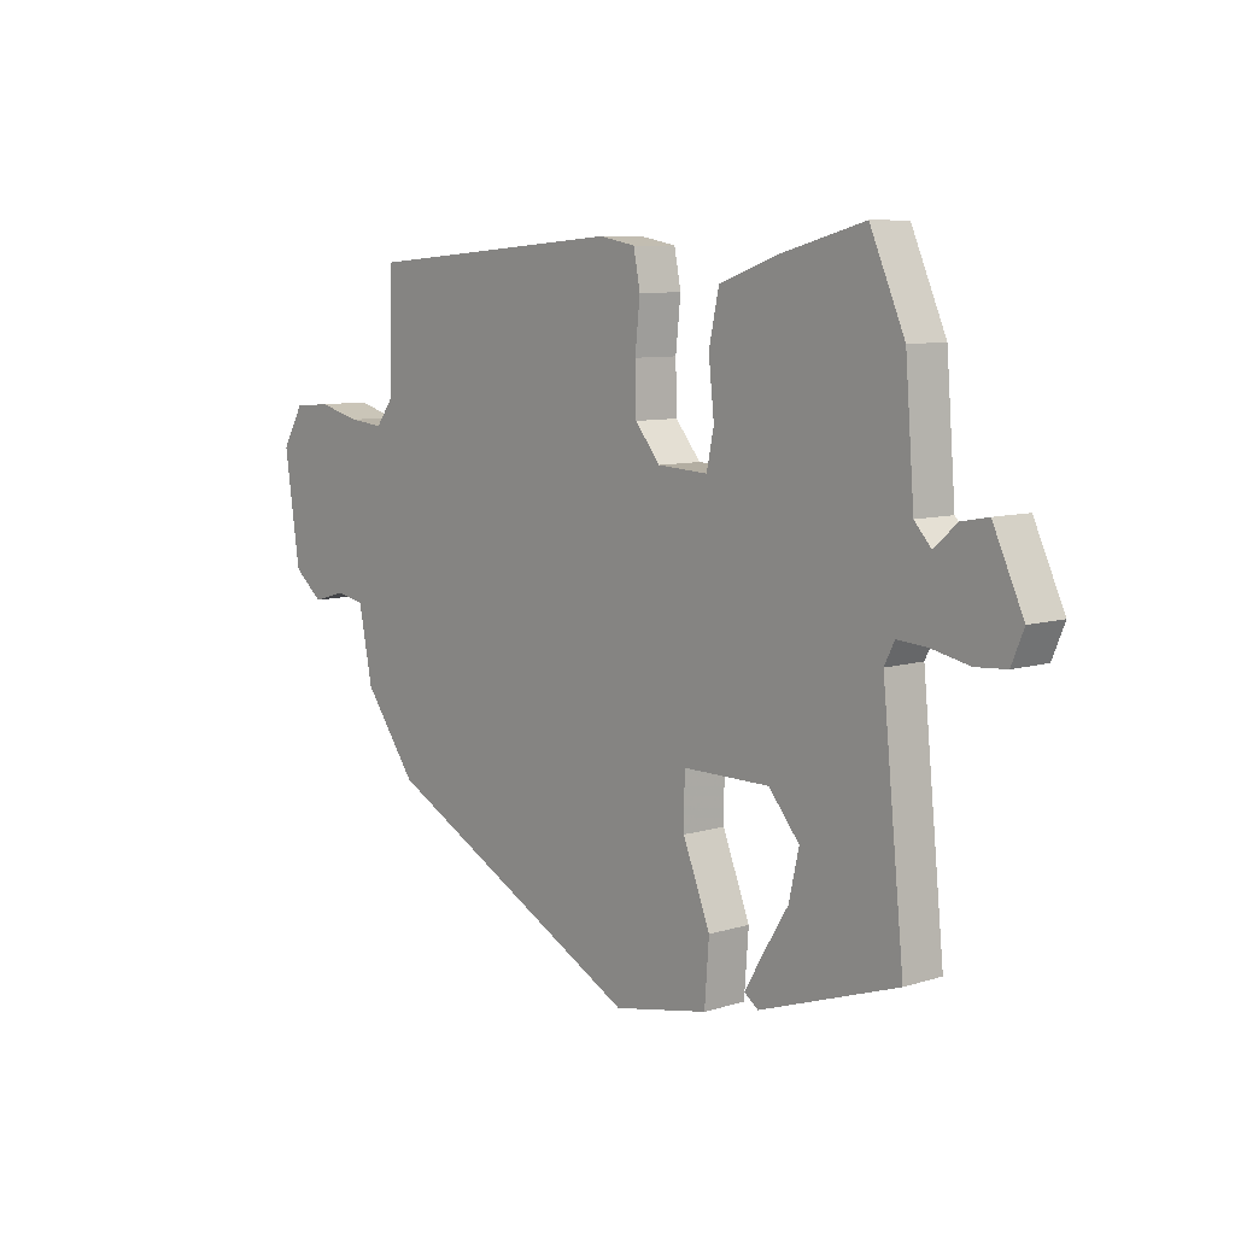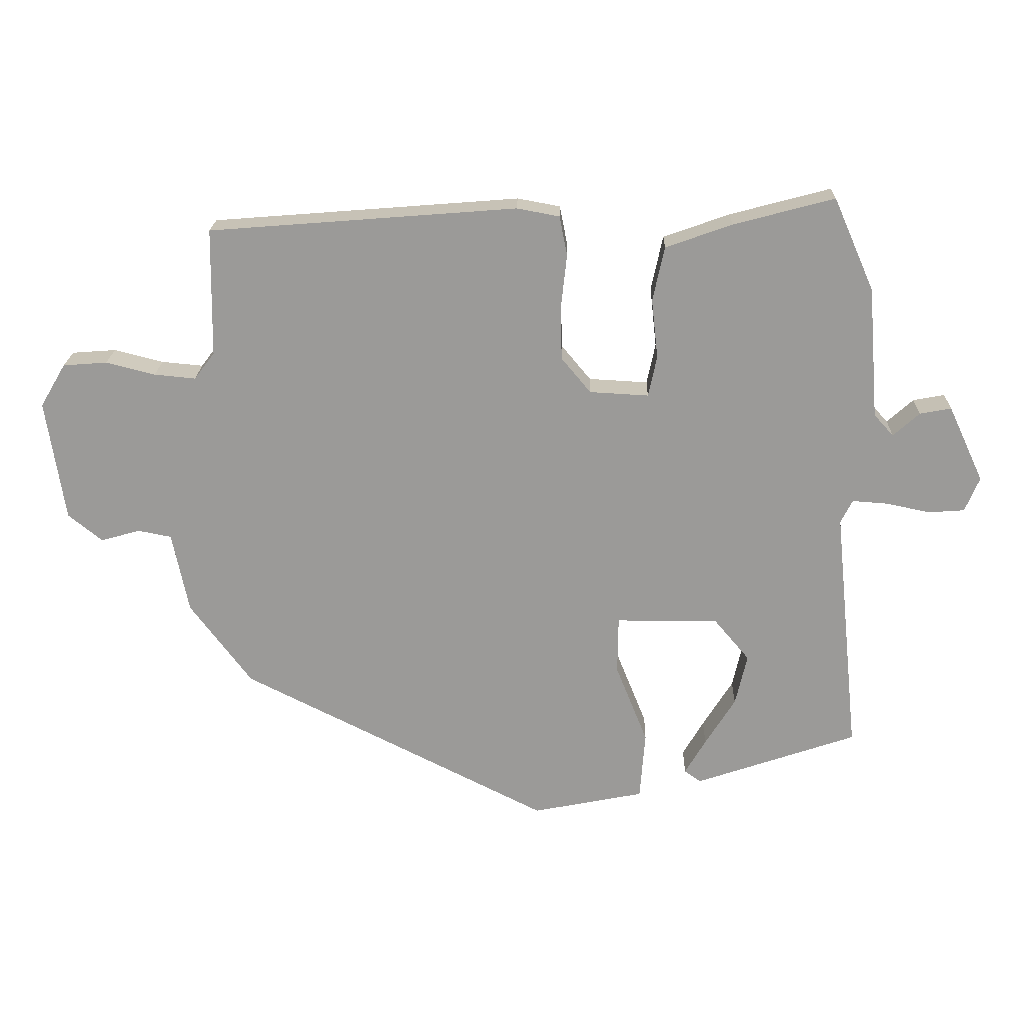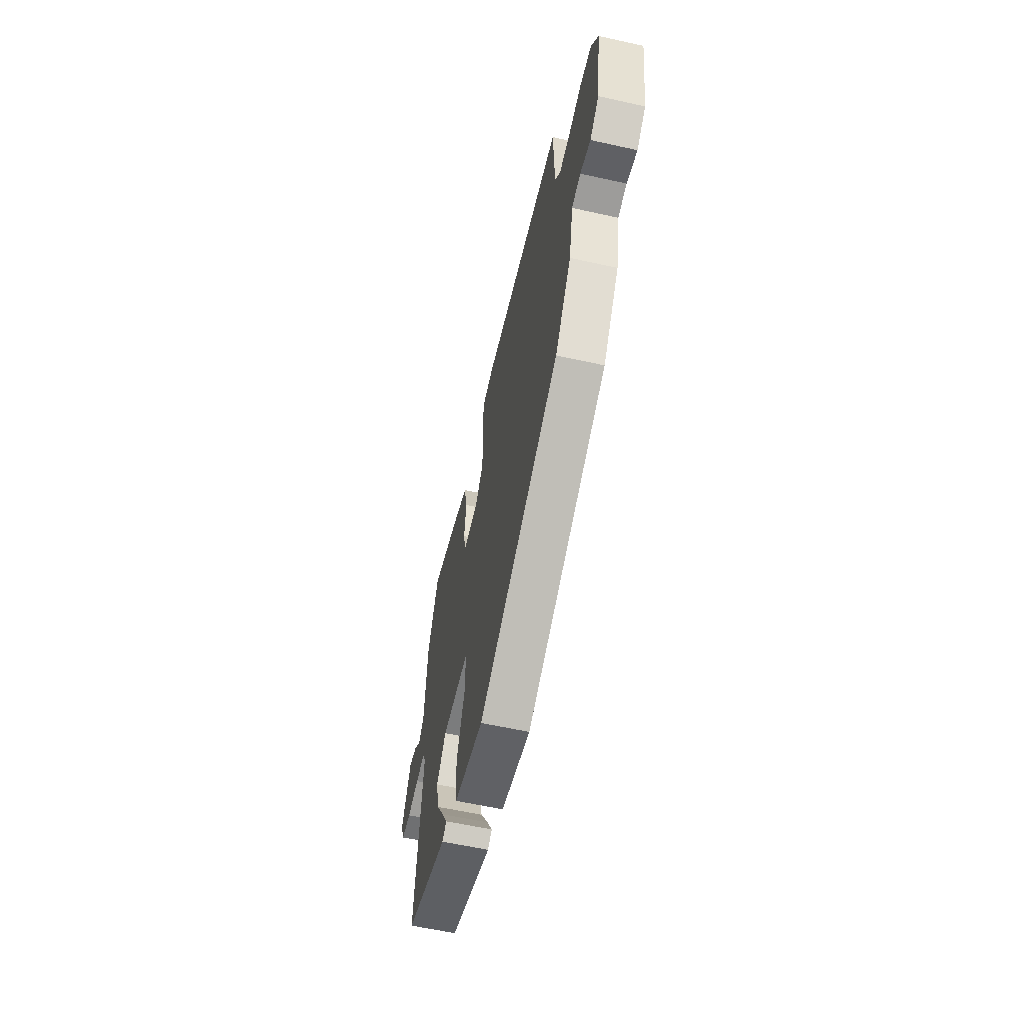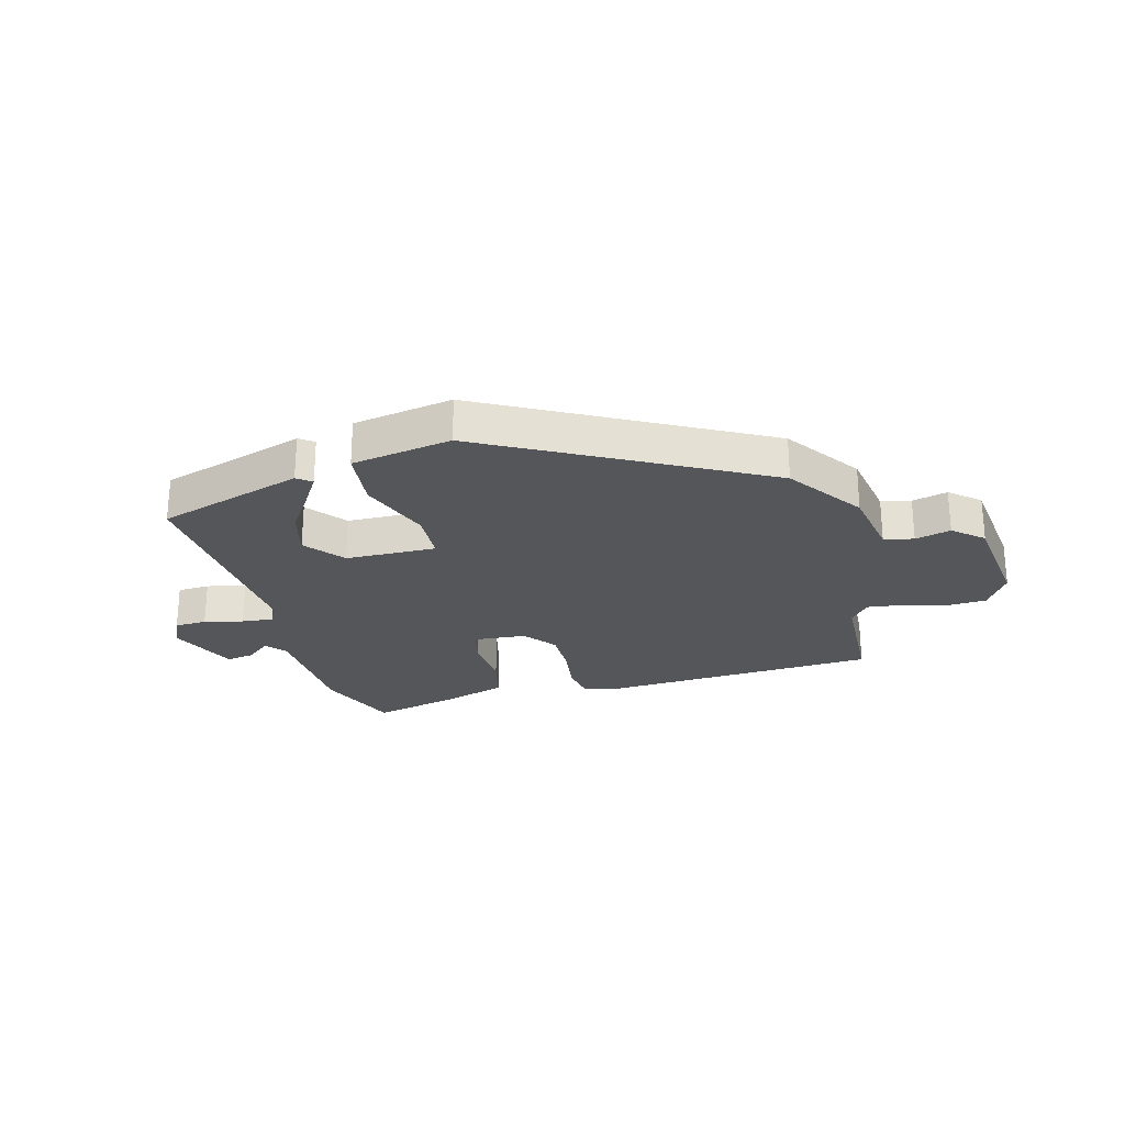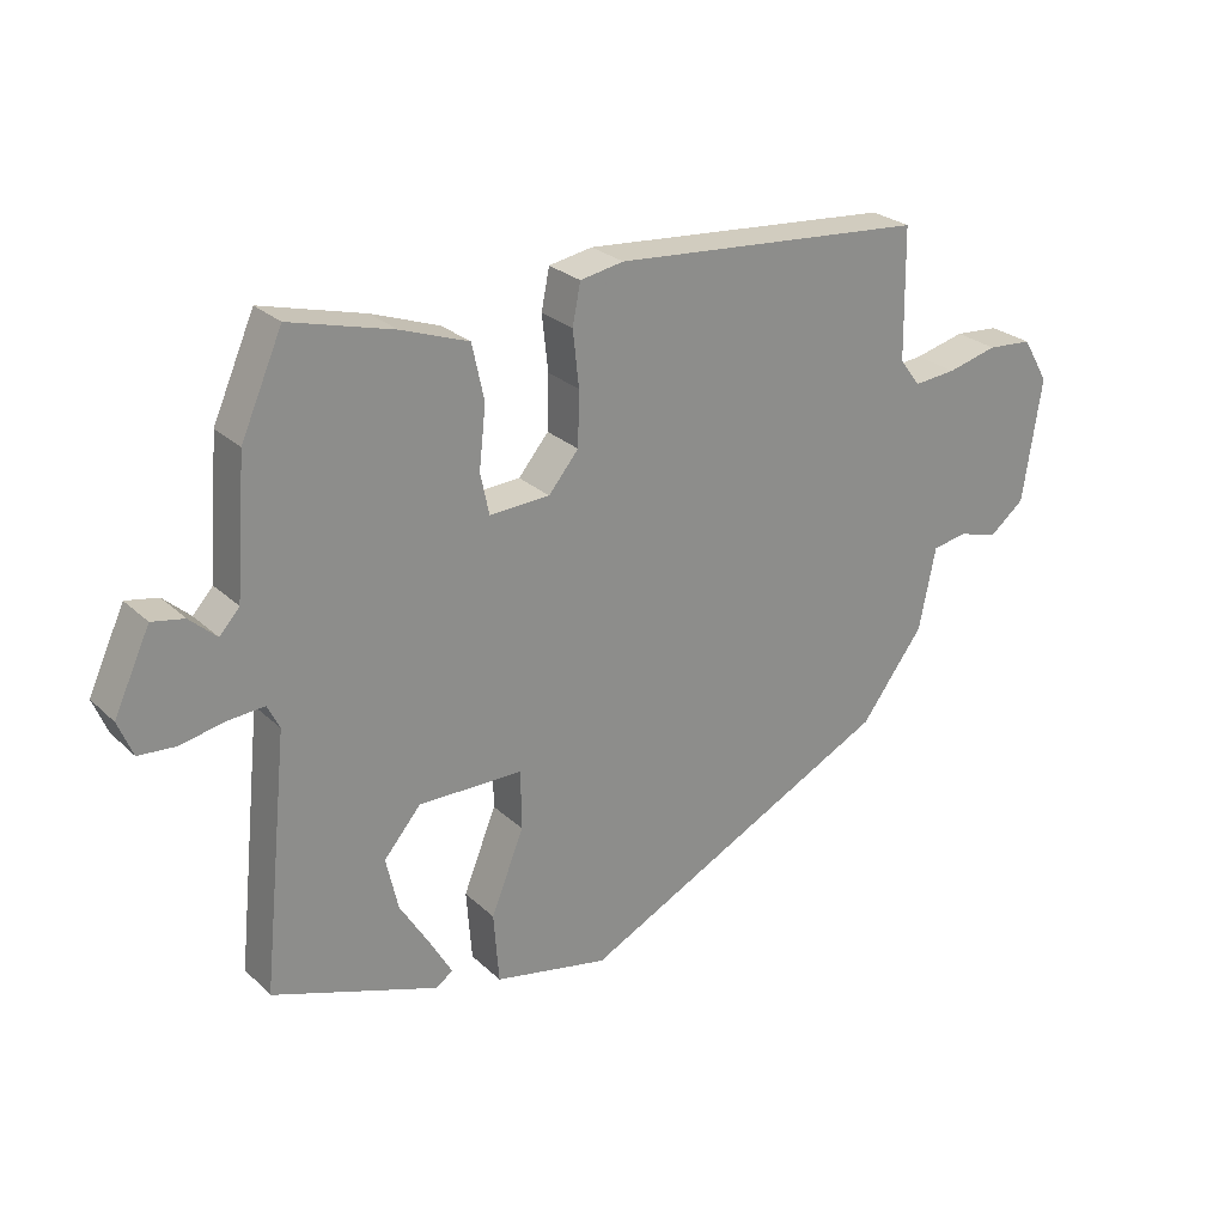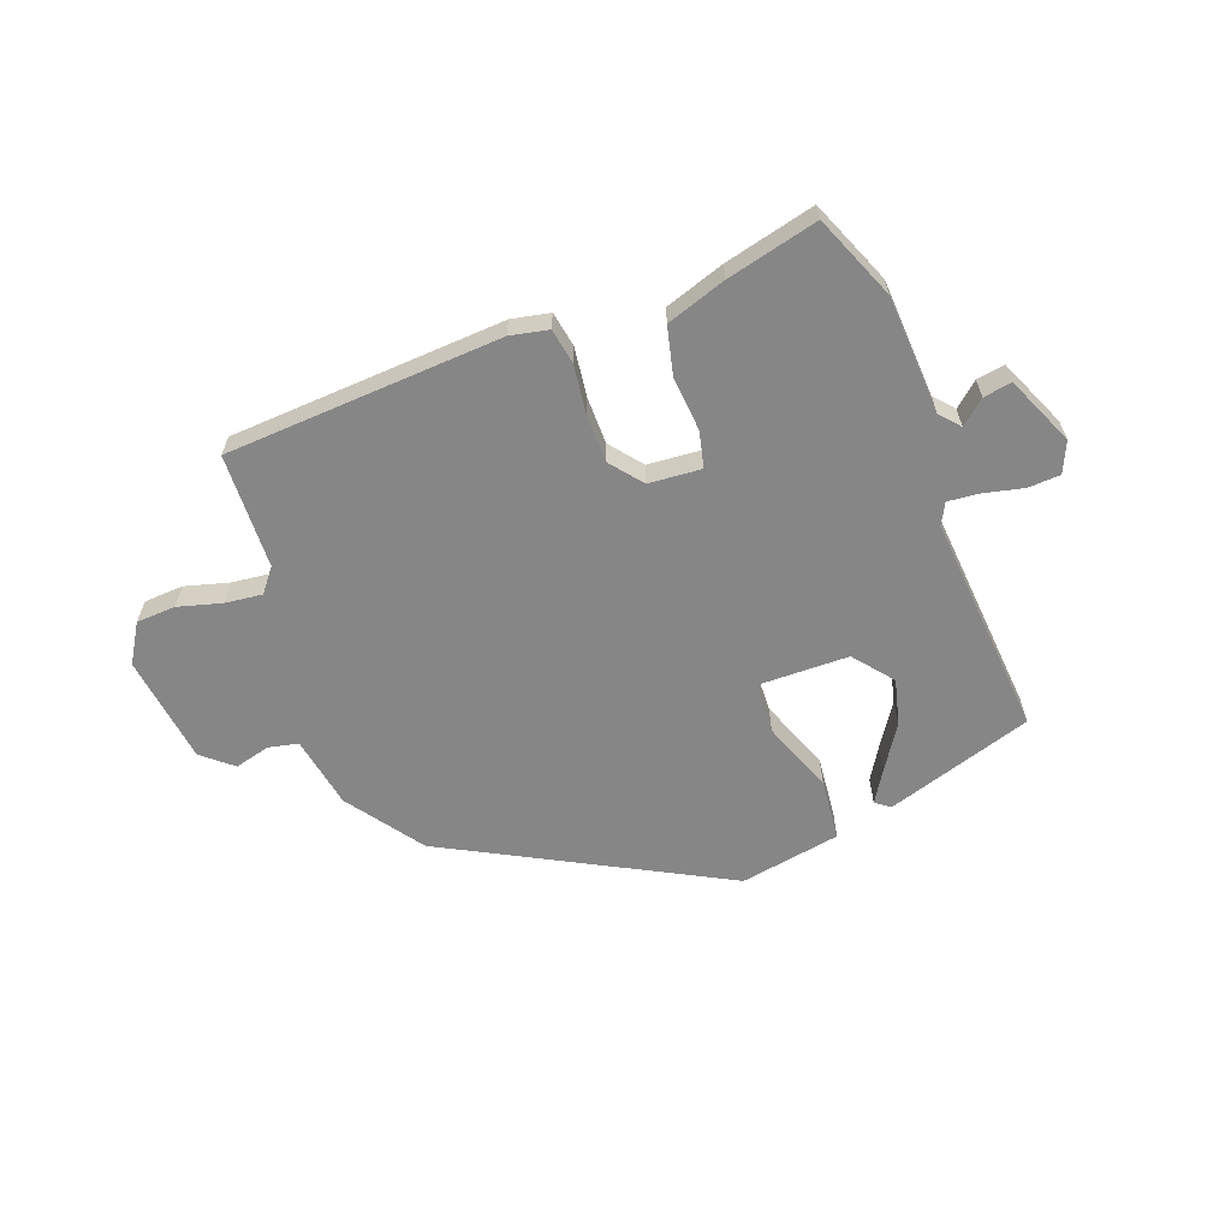
<metadata>
{"format":"obj","ext":"obj","renderer":"f3d","projection":"perspective","resolution":1024,"background":"white","views":[{"elev":8.2,"azim":49.5,"up":"+Z"},{"elev":20.5,"azim":1.5,"up":"+Z"},{"elev":-59.0,"azim":-102.9,"up":"+Z"},{"elev":-25.4,"azim":-166.5,"up":"+Y"},{"elev":25.9,"azim":145.1,"up":"+Z"},{"elev":-62.1,"azim":19.2,"up":"+Y"}]}
</metadata>
<code>
v -0.486 0.07 0.447
v -0.017 0.07 0.484
v 0.048 0.07 0.472
v 0.06 0.07 0.412
v 0.051 0.07 0.329
v 0.053 0.07 0.248
v 0.098 0.07 0.194
v 0.188 0.07 0.189
v 0.201 0.07 0.251
v 0.191 0.07 0.342
v 0.209 0.07 0.425
v 0.31 0.07 0.461
v 0.464 0.07 0.502
v 0.526 0.07 0.361
v 0.542 0.07 0.16
v 0.572 0.07 0.127
v 0.612 0.07 0.163
v 0.66 0.07 0.172
v 0.714 0.07 0.056
v 0.692 0.07 0.003
v 0.637 0.07 -0.001
v 0.57 0.07 0.013
v 0.516 0.07 0.017
v 0.498 0.07 -0.019
v 0.537 0.07 -0.398
v 0.289 0.07 -0.483
v 0.264 0.07 -0.465
v 0.296 0.07 -0.41
v 0.342 0.07 -0.336
v 0.36 0.07 -0.257
v 0.305 0.07 -0.192
v 0.149 0.07 -0.193
v 0.148 0.07 -0.281
v 0.197 0.07 -0.403
v 0.189 0.07 -0.508
v 0.018 0.07 -0.542
v -0.454 0.07 -0.304
v -0.548 0.07 -0.178
v -0.573 0.07 -0.055
v -0.624 0.07 -0.045
v -0.684 0.07 -0.062
v -0.736 0.07 -0.02
v -0.764 0.07 0.165
v -0.725 0.07 0.231
v -0.658 0.07 0.236
v -0.583 0.07 0.217
v -0.52 0.07 0.211
v -0.489 0.07 0.252
v -0.486 0 0.447
v -0.017 0 0.484
v 0.048 0 0.472
v 0.06 0 0.412
v 0.051 0 0.329
v 0.053 0 0.248
v 0.098 0 0.194
v 0.188 0 0.189
v 0.201 0 0.251
v 0.191 0 0.342
v 0.209 0 0.425
v 0.31 0 0.461
v 0.464 0 0.502
v 0.526 0 0.361
v 0.542 0 0.16
v 0.572 0 0.127
v 0.612 0 0.163
v 0.66 0 0.172
v 0.714 0 0.056
v 0.692 0 0.003
v 0.637 0 -0.001
v 0.57 0 0.013
v 0.516 0 0.017
v 0.498 0 -0.019
v 0.537 0 -0.398
v 0.289 0 -0.483
v 0.264 0 -0.465
v 0.296 0 -0.41
v 0.342 0 -0.336
v 0.36 0 -0.257
v 0.305 0 -0.192
v 0.149 0 -0.193
v 0.148 0 -0.281
v 0.197 0 -0.403
v 0.189 0 -0.508
v 0.018 0 -0.542
v -0.454 0 -0.304
v -0.548 0 -0.178
v -0.573 0 -0.055
v -0.624 0 -0.045
v -0.684 0 -0.062
v -0.736 0 -0.02
v -0.764 0 0.165
v -0.725 0 0.231
v -0.658 0 0.236
v -0.583 0 0.217
v -0.52 0 0.211
v -0.489 0 0.252
f 43 44 45 46
f 43 46 47
f 40 41 42 43
f 39 40 43 47
f 38 39 47 48
f 36 37 38 48
f 33 34 35 36
f 32 33 36 48
f 26 27 28 29
f 24 25 26 29
f 24 29 30
f 23 24 30 31
f 19 20 21 22
f 19 22 23
f 16 17 18 19
f 16 19 23
f 15 16 23 31
f 9 10 11 12
f 8 9 12 13
f 2 3 4 5
f 2 5 6
f 1 2 6
f 48 1 6 7
f 31 32 48 7
f 8 13 14 15
f 7 8 15 31
f 94 93 92 91
f 95 94 91
f 91 90 89 88
f 95 91 88 87
f 96 95 87 86
f 96 86 85 84
f 84 83 82 81
f 96 84 81 80
f 77 76 75 74
f 77 74 73 72
f 78 77 72
f 79 78 72 71
f 70 69 68 67
f 71 70 67
f 67 66 65 64
f 71 67 64
f 79 71 64 63
f 60 59 58 57
f 61 60 57 56
f 53 52 51 50
f 54 53 50
f 54 50 49
f 55 54 49 96
f 55 96 80 79
f 63 62 61 56
f 79 63 56 55
f 1 49 50 2
f 2 50 51 3
f 3 51 52 4
f 4 52 53 5
f 5 53 54 6
f 6 54 55 7
f 7 55 56 8
f 8 56 57 9
f 9 57 58 10
f 10 58 59 11
f 11 59 60 12
f 12 60 61 13
f 13 61 62 14
f 14 62 63 15
f 15 63 64 16
f 16 64 65 17
f 17 65 66 18
f 18 66 67 19
f 19 67 68 20
f 20 68 69 21
f 21 69 70 22
f 22 70 71 23
f 23 71 72 24
f 24 72 73 25
f 25 73 74 26
f 26 74 75 27
f 27 75 76 28
f 28 76 77 29
f 29 77 78 30
f 30 78 79 31
f 31 79 80 32
f 32 80 81 33
f 33 81 82 34
f 34 82 83 35
f 35 83 84 36
f 36 84 85 37
f 37 85 86 38
f 38 86 87 39
f 39 87 88 40
f 40 88 89 41
f 41 89 90 42
f 42 90 91 43
f 43 91 92 44
f 44 92 93 45
f 45 93 94 46
f 46 94 95 47
f 47 95 96 48
f 48 96 49 1

</code>
